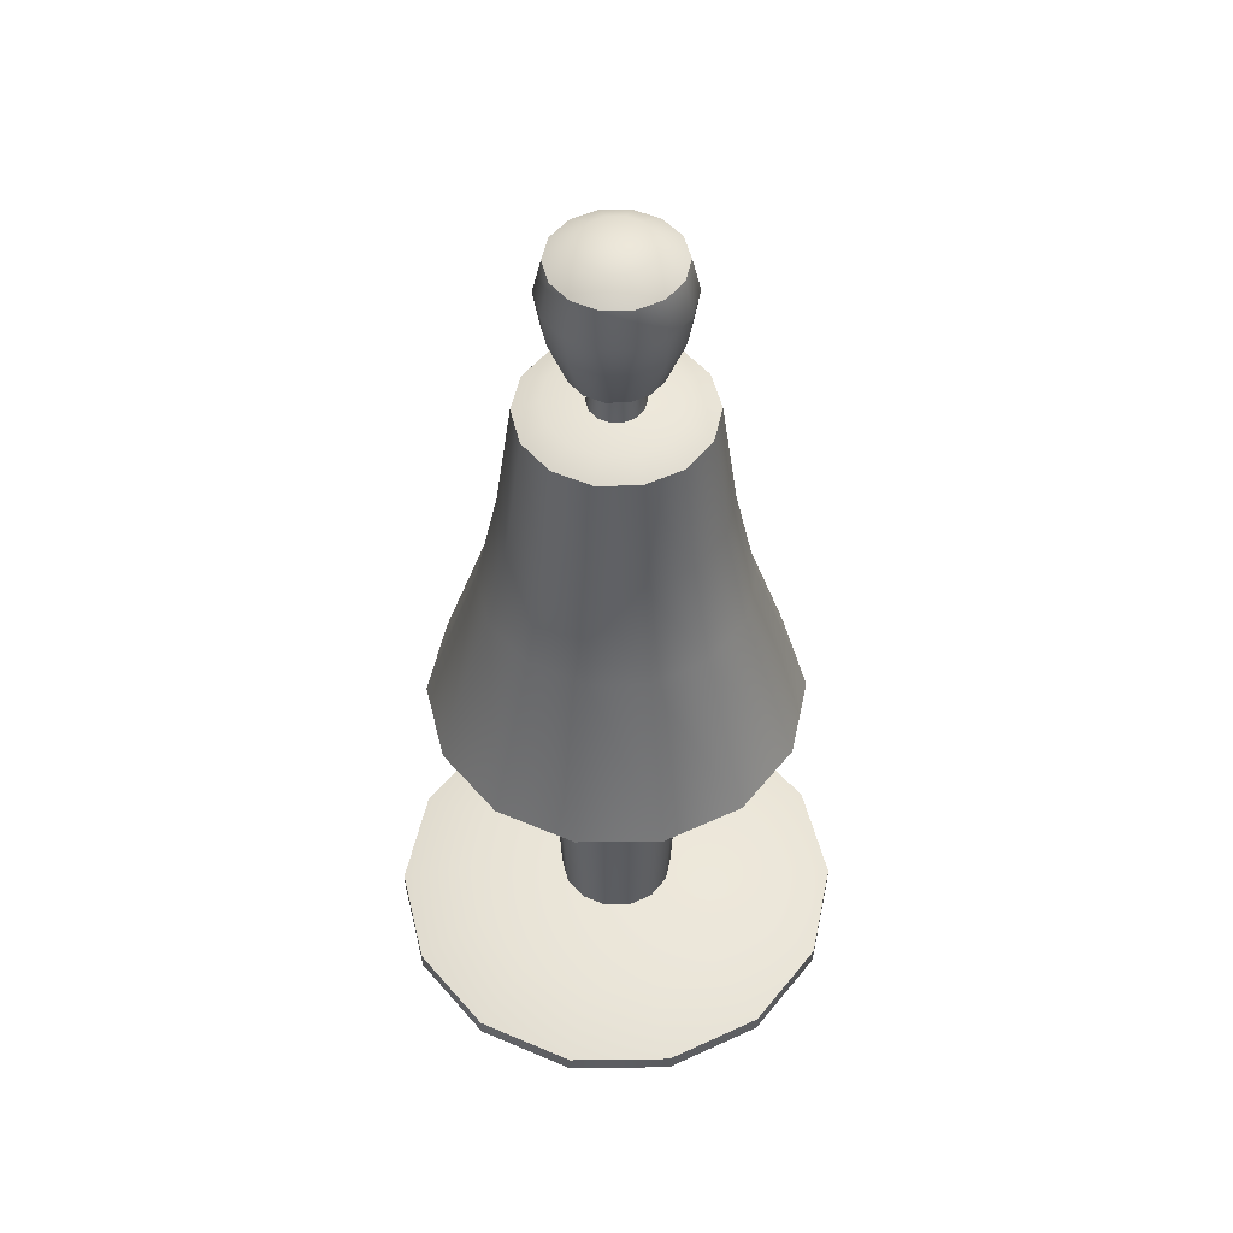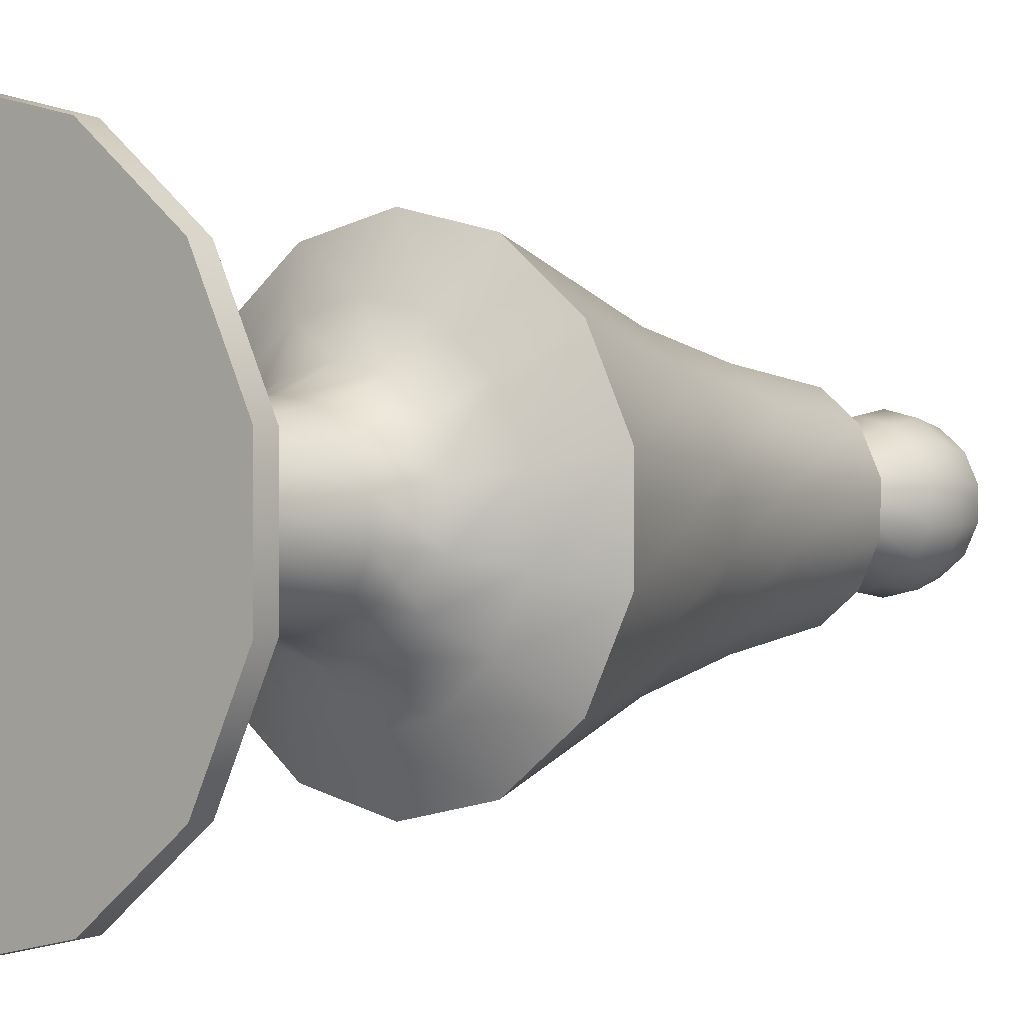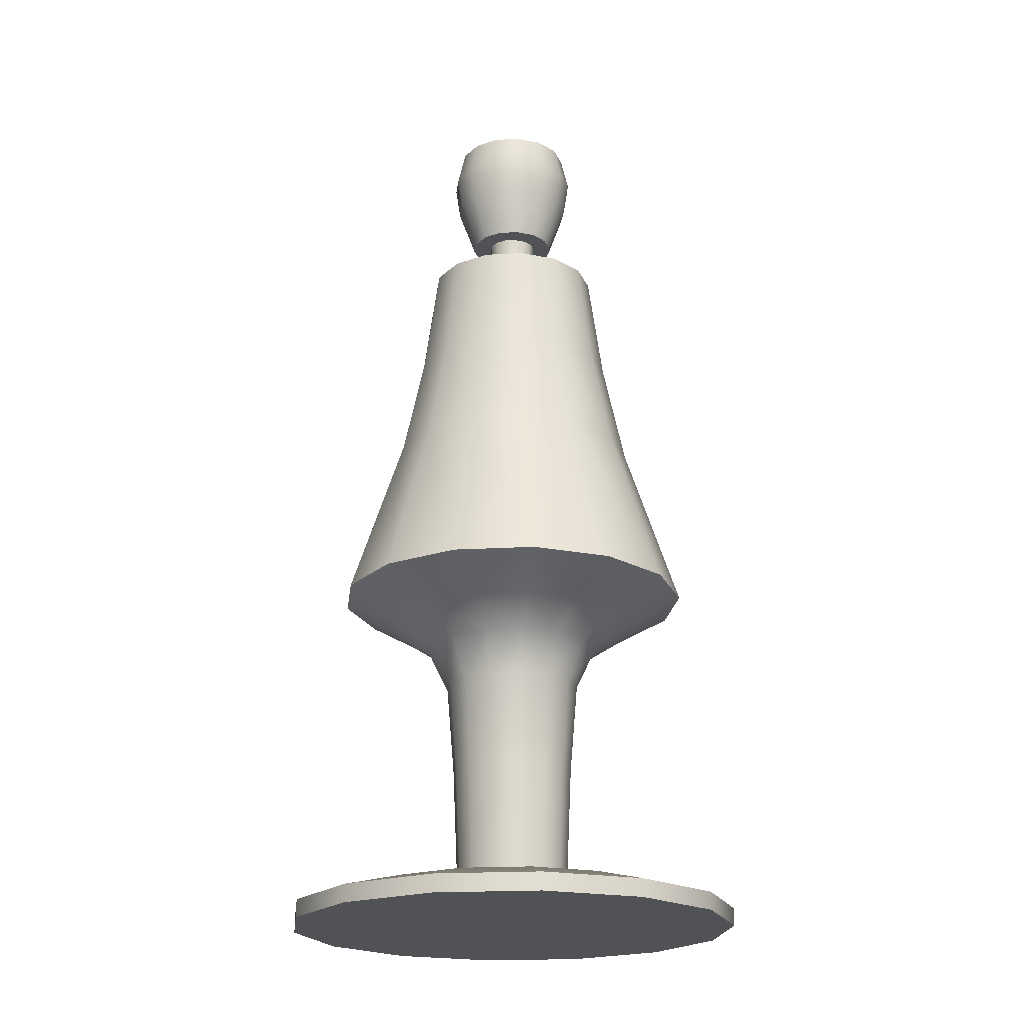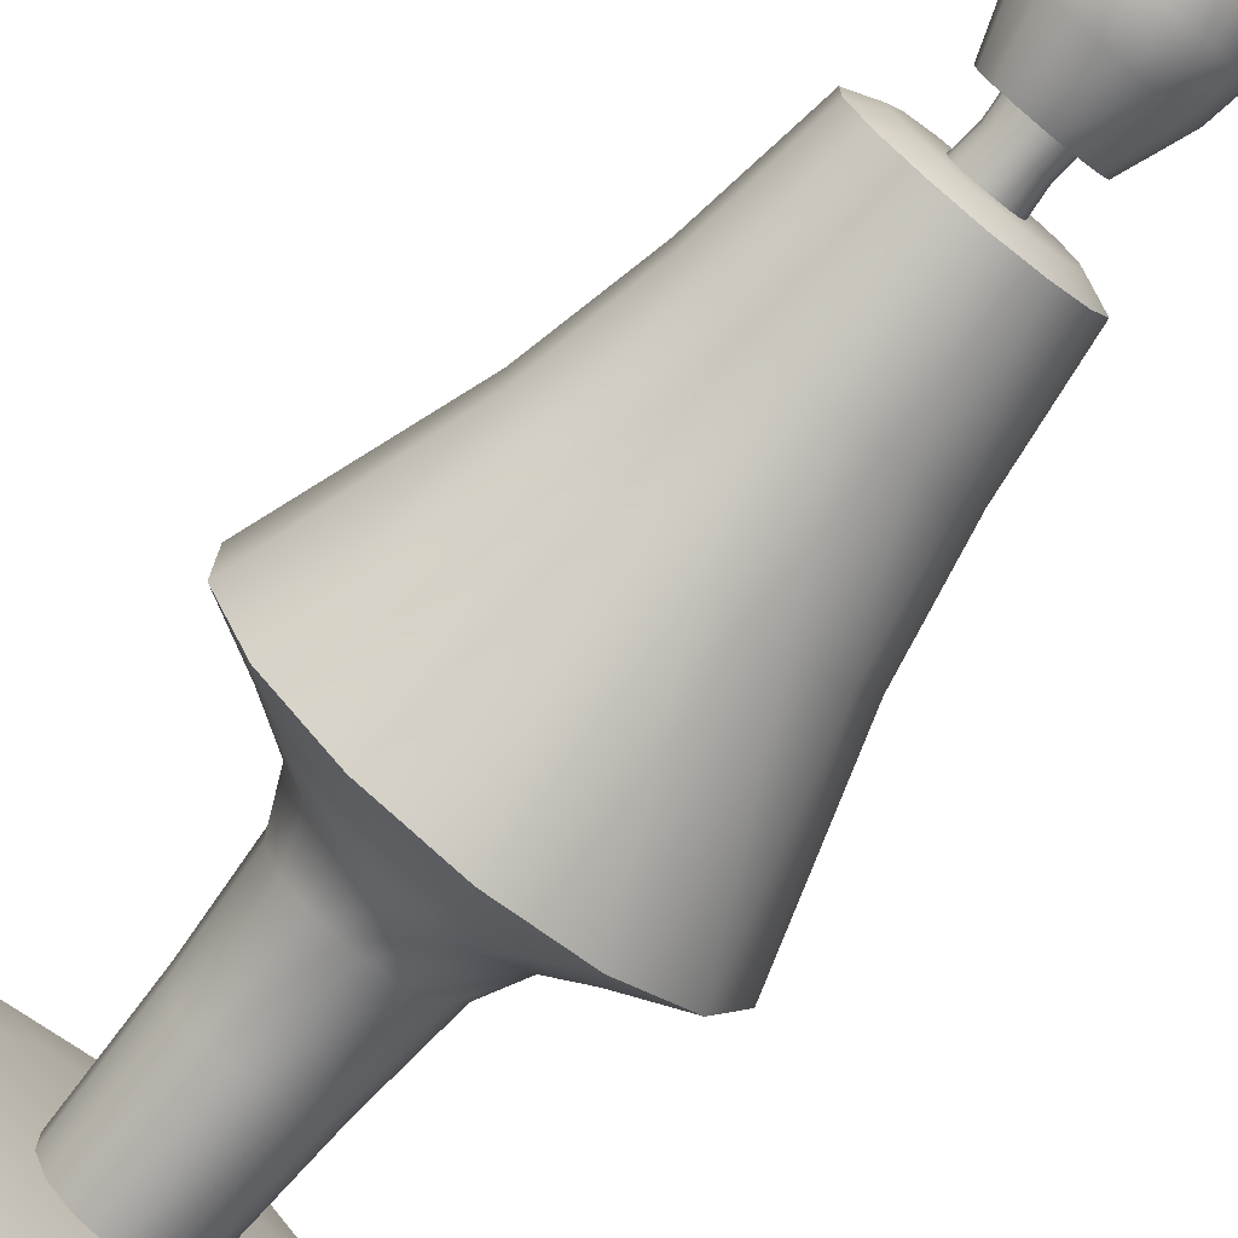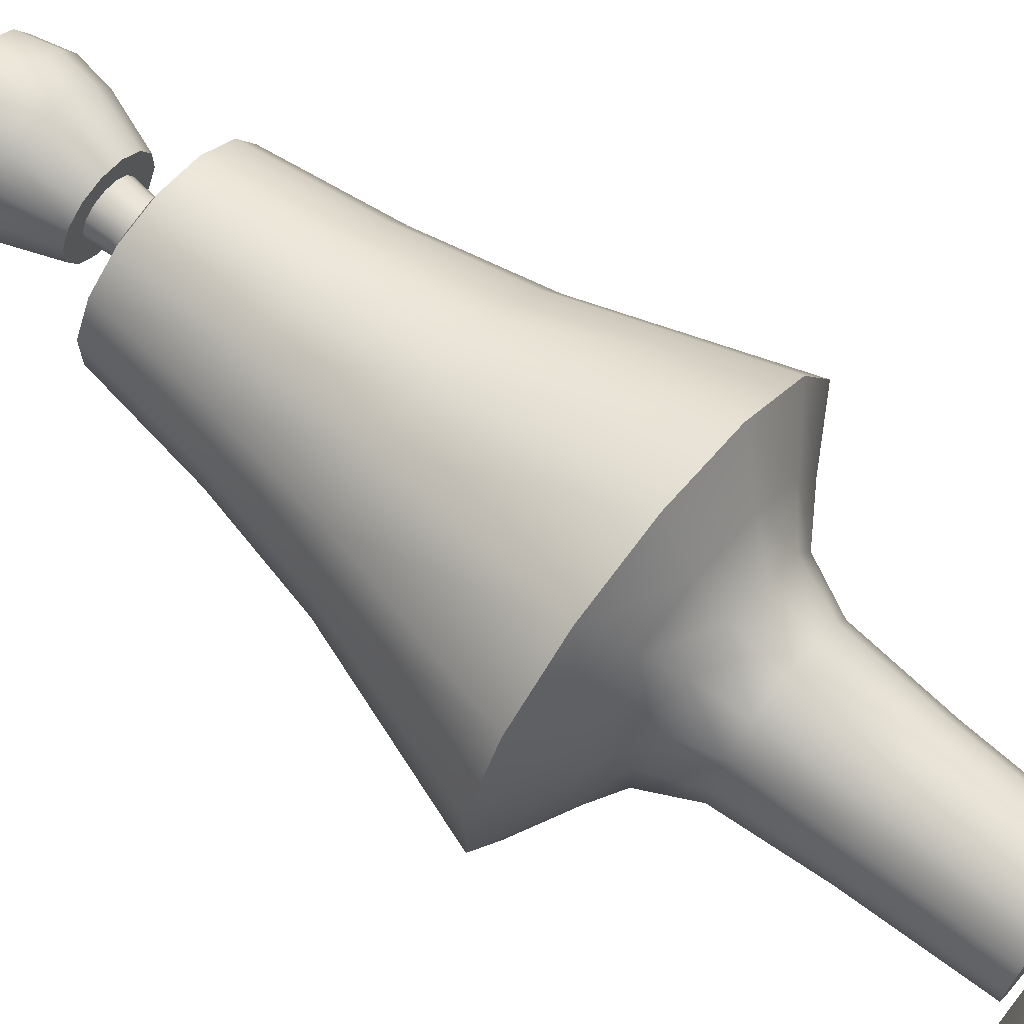
<metadata>
{"format":"obj","ext":"obj","renderer":"f3d","projection":"perspective","resolution":1024,"background":"white","views":[{"elev":51.4,"azim":12.0,"up":"+Y"},{"elev":1.1,"azim":39.7,"up":"+Z"},{"elev":-21.0,"azim":95.9,"up":"+Y"},{"elev":-75.1,"azim":140.6,"up":"+Z"},{"elev":69.9,"azim":-51.2,"up":"+Z"}]}
</metadata>
<code>
o human-tall.003
v -0.07368 1.413 -0.153
v -0.1516 0.6765 -0.3148
v -0.1328 1.413 -0.1059
v -0.2732 0.6765 -0.2179
v -0.1656 1.413 -0.03779
v -0.3407 0.6765 -0.07776
v -0.1656 1.413 0.03779
v -0.3407 0.6765 0.07776
v -0.1328 1.413 0.1059
v -0.2732 0.6765 0.2179
v -0.07368 1.413 0.153
v -0.1516 0.6765 0.3148
v -0 1.413 0.1698
v -0 0.6765 0.3494
v 0.07368 1.413 0.153
v 0.1516 0.6765 0.3148
v 0.1328 1.413 0.1059
v 0.2732 0.6765 0.2179
v 0.1656 1.413 0.03779
v 0.3407 0.6765 0.07776
v 0.1656 1.413 -0.03779
v 0.3407 0.6765 -0.07776
v 0.1328 1.413 -0.1059
v 0.2732 0.6765 -0.2179
v 0.07368 1.413 -0.153
v 0.1516 0.6765 -0.3148
v -0 1.413 -0.1698
v -0 0.6765 -0.3494
v -0.02295 1.398 -0.04765
v -0.04135 1.398 -0.03297
v -0.05156 1.398 -0.01177
v -0.05156 1.398 0.01177
v -0.04135 1.398 0.03297
v -0.02295 1.398 0.04765
v -0 1.398 0.05288
v 0.02295 1.398 0.04765
v 0.04135 1.398 0.03297
v 0.05156 1.398 0.01177
v 0.05156 1.398 -0.01177
v 0.04135 1.398 -0.03297
v 0.02295 1.398 -0.04765
v -0 1.398 -0.05288
v -0 1.555 -0.05288
v -0.02295 1.555 -0.04765
v -0.02295 1.555 0.04765
v -0 1.555 0.05288
v 0.02295 1.555 0.04765
v -0.04135 1.555 -0.03297
v 0.04135 1.555 0.03297
v -0.05156 1.555 0.01177
v -0.04135 1.555 0.03297
v 0.05156 1.555 0.01177
v 0.05156 1.555 -0.01177
v -0.05156 1.555 -0.01177
v 0.04135 1.555 -0.03297
v 0.02295 1.555 -0.04765
v -0.0366 1.512 -0.076
v -0.06595 1.512 -0.0526
v -0.08224 1.512 -0.01877
v -0.08224 1.512 0.01877
v -0.06595 1.512 0.0526
v -0.0366 1.512 0.076
v -0 1.512 0.08436
v 0.0366 1.512 0.076
v 0.06595 1.512 0.0526
v 0.08224 1.512 0.01877
v 0.08224 1.512 -0.01877
v 0.06595 1.512 -0.0526
v 0.0366 1.512 -0.076
v -0 1.512 -0.08436
v -0 1.762 -0.06445
v -0.02796 1.762 -0.05807
v -0.02796 1.762 0.05807
v -0 1.762 0.06445
v 0.02796 1.762 0.05807
v -0.05039 1.762 -0.04018
v 0.05039 1.762 0.04018
v -0.06284 1.762 0.01434
v -0.05039 1.762 0.04018
v 0.06284 1.762 0.01434
v 0.06284 1.762 -0.01434
v -0.06284 1.762 -0.01434
v 0.05039 1.762 -0.04018
v 0.02796 1.762 -0.05807
v -0.1296 0.069 -0.2691
v -0.1891 0.000889 -0.3928
v -0.2335 0.069 -0.1862
v -0.3408 0.000889 -0.2718
v -0.2912 0.069 -0.06646
v -0.425 0.000889 -0.097
v -0.2912 0.069 0.06646
v -0.425 0.000889 0.097
v -0.2335 0.069 0.1862
v -0.3408 0.000889 0.2718
v -0.1296 0.069 0.2691
v -0.1891 0.000889 0.3928
v -0 0.069 0.2987
v -0 0.000889 0.4359
v 0.1296 0.069 0.2691
v 0.1891 0.000889 0.3928
v 0.2335 0.069 0.1862
v 0.3408 0.000889 0.2718
v 0.2912 0.069 0.06646
v 0.425 0.000889 0.097
v 0.2912 0.069 -0.06646
v 0.425 0.000889 -0.097
v 0.2335 0.069 -0.1862
v 0.3408 0.000889 -0.2718
v 0.1296 0.069 -0.2691
v 0.1891 0.000889 -0.3928
v -0 0.069 -0.2987
v -0 0.000889 -0.4359
v -0 1.2 0.1996
v -0.08662 1.2 0.1799
v -0.1946 1.2 -0.04442
v -0 1.2 -0.1996
v 0.08662 1.2 -0.1799
v 0.1561 1.2 -0.1245
v -0.1561 1.2 0.1245
v 0.1946 1.2 -0.04442
v -0.1561 1.2 -0.1245
v 0.1946 1.2 0.04442
v 0.1561 1.2 0.1245
v -0.1946 1.2 0.04442
v 0.08662 1.2 0.1799
v -0.08662 1.2 -0.1799
v -0.07513 0.5709 -0.156
v -0 0.5709 -0.1732
v -0.1688 0.5709 0.03853
v -0.1688 0.5709 -0.03853
v 0.07513 0.5709 0.156
v -0 0.5709 0.1732
v 0.1354 0.5709 0.108
v -0.1354 0.5709 -0.108
v 0.1688 0.5709 0.03853
v -0.1354 0.5709 0.108
v 0.1688 0.5709 -0.03853
v 0.1354 0.5709 -0.108
v 0.07513 0.5709 -0.156
v -0.07513 0.5709 0.156
v -0.05186 0.3168 -0.1077
v -0 0.3168 -0.1195
v -0.1165 0.3168 0.0266
v -0.1165 0.3168 -0.0266
v 0.05186 0.3168 0.1077
v -0 0.3168 0.1195
v 0.09345 0.3168 0.07452
v -0.09345 0.3168 -0.07452
v 0.1165 0.3168 0.0266
v -0.09345 0.3168 0.07452
v 0.1165 0.3168 -0.0266
v 0.09345 0.3168 -0.07452
v 0.05186 0.3168 -0.1077
v -0.05186 0.3168 0.1077
v -0.04763 0.08775 -0.09892
v -0 0.08775 -0.1098
v -0.107 0.08775 0.02443
v -0.107 0.08775 -0.02443
v 0.04763 0.08775 0.09892
v -0 0.08775 0.1098
v 0.08583 0.08775 0.06845
v -0.08583 0.08775 -0.06845
v 0.107 0.08775 0.02443
v -0.08583 0.08775 0.06845
v 0.107 0.08775 -0.02443
v 0.08583 0.08775 -0.06845
v 0.04763 0.08775 -0.09892
v -0.04763 0.08775 0.09892
v -0 1.432 -0.1224
v -0.05312 1.432 -0.1103
v -0.05312 1.432 0.1103
v -0 1.432 0.1224
v 0.05312 1.432 0.1103
v -0.09572 1.432 -0.07633
v 0.09572 1.432 0.07633
v -0.1194 1.432 0.02724
v -0.09572 1.432 0.07633
v 0.1194 1.432 0.02724
v 0.1194 1.432 -0.02724
v -0.1194 1.432 -0.02724
v 0.09572 1.432 -0.07633
v 0.05312 1.432 -0.1103
v -0.1056 0.9967 -0.2193
v 0.1056 0.9967 0.2193
v -0.2373 0.9967 0.05417
v 0.1903 0.9967 0.1518
v 0.2373 0.9967 0.05417
v -0.1903 0.9967 -0.1518
v 0.2373 0.9967 -0.05417
v -0.1903 0.9967 0.1518
v 0.1903 0.9967 -0.1518
v 0.1056 0.9967 -0.2193
v -0.2373 0.9967 -0.05417
v -0.1056 0.9967 0.2193
v -0 0.9967 0.2434
v -0 0.9967 -0.2434
v -0 1.733 -0.1125
v -0.04882 1.733 -0.1014
v -0.04882 1.733 0.1014
v -0 1.733 0.1125
v 0.04882 1.733 0.1014
v -0.08797 1.733 -0.07015
v 0.08797 1.733 0.07015
v -0.1097 1.733 0.02504
v -0.08797 1.733 0.07015
v 0.1097 1.733 0.02504
v 0.1097 1.733 -0.02504
v -0.1097 1.733 -0.02504
v 0.08797 1.733 -0.07015
v 0.04882 1.733 -0.1014
v 0.1246 1.669 0.02844
v 0.09991 1.669 0.07968
v 0.1246 1.669 -0.02844
v -0.05545 1.669 -0.1151
v -0 1.669 -0.1278
v -0.1246 1.669 -0.02844
v -0.09991 1.669 -0.07968
v -0 1.669 0.1278
v -0.05545 1.669 0.1151
v 0.09991 1.669 -0.07968
v 0.05545 1.669 0.1151
v -0.09991 1.669 0.07968
v 0.05545 1.669 -0.1151
v -0.1246 1.669 0.02844
v 0.09252 1.605 0.07378
v -0 1.605 -0.1183
v -0.09252 1.605 -0.07378
v -0.05134 1.605 0.1066
v -0.09252 1.605 0.07378
v -0.1154 1.605 0.02633
v 0.1154 1.605 0.02633
v 0.1154 1.605 -0.02633
v -0.05134 1.605 -0.1066
v -0.1154 1.605 -0.02633
v -0 1.605 0.1183
v 0.09252 1.605 -0.07378
v 0.05134 1.605 0.1066
v 0.05134 1.605 -0.1066
v 0.04383 1.476 0.01
v 0.03515 1.476 0.02803
v 0.04383 1.476 -0.01
v -0.01951 1.476 -0.0405
v -0 1.476 -0.04496
v -0.04383 1.476 -0.01
v -0.03515 1.476 -0.02803
v -0 1.476 0.04496
v -0.01951 1.476 0.0405
v 0.03515 1.476 -0.02803
v 0.01951 1.476 0.0405
v -0.03515 1.476 0.02803
v 0.01951 1.476 -0.0405
v -0.04383 1.476 0.01
v -0 0.03452 -0.4359
v -0.1891 0.03452 -0.3928
v -0.1891 0.03452 0.3928
v -0 0.03452 0.4359
v 0.1891 0.03452 0.3928
v -0.3408 0.03452 -0.2718
v 0.3408 0.03452 0.2718
v -0.425 0.03452 0.097
v -0.3408 0.03452 0.2718
v 0.425 0.03452 0.097
v 0.425 0.03452 -0.097
v -0.425 0.03452 -0.097
v 0.3408 0.03452 -0.2718
v 0.1891 0.03452 -0.3928
v 0.05809 0.4894 0.1206
v 0.1047 0.4894 0.08347
v -0.1047 0.4894 0.08347
v -0.05809 0.4894 0.1206
v -0.05809 0.4894 -0.1206
v -0.1047 0.4894 -0.08347
v 0.05809 0.4894 -0.1206
v -0 0.4894 -0.1339
v 0.1305 0.4894 0.02979
v -0 0.4894 0.1339
v -0.1305 0.4894 0.02979
v 0.1305 0.4894 -0.02979
v 0.1047 0.4894 -0.08347
v -0.1305 0.4894 -0.02979
v -0.193 0.6185 0.1539
v -0.1071 0.6185 0.2224
v -0.1071 0.6185 -0.2224
v -0.193 0.6185 -0.1539
v 0.1071 0.6185 -0.2224
v -0 0.6185 -0.2468
v 0.193 0.6185 0.1539
v 0.2406 0.6185 0.05492
v -0 0.6185 0.2468
v -0.2406 0.6185 0.05492
v 0.2406 0.6185 -0.05492
v 0.193 0.6185 -0.1539
v -0.2406 0.6185 -0.05492
v 0.1071 0.6185 0.2224
f 126 1 27 116
f 122 19 17 123
f 15 17 175 173
f 120 21 19 122
f 114 11 9 119
f 121 3 1 126
f 294 131 133 287
f 118 23 21 120
f 113 13 11 114
f 115 5 3 121
f 117 25 23 118
f 125 15 13 113
f 124 7 5 115
f 116 27 25 117
f 123 17 15 125
f 119 9 7 124
f 32 31 30 29 42 41 40 39 38 37 36 35 34 33
f 50 51 45 46 47 49 52 53 55 56 43 44 48 54
f 240 239 52 49
f 239 241 53 52
f 243 242 44 43
f 245 244 54 48
f 247 246 46 45
f 241 248 55 53
f 246 249 47 46
f 250 247 45 51
f 242 245 48 44
f 248 251 56 55
f 249 240 49 47
f 251 243 43 56
f 252 250 51 50
f 244 252 50 54
f 60 59 58 57 70 69 68 67 66 65 64 63 62 61
f 78 79 73 74 75 77 80 81 83 84 71 72 76 82
f 212 211 206 203
f 211 213 207 206
f 215 214 198 197
f 217 216 208 202
f 219 218 200 199
f 213 220 209 207
f 218 221 201 200
f 222 219 199 205
f 214 217 202 198
f 220 223 210 209
f 221 212 203 201
f 223 215 197 210
f 224 222 205 204
f 216 224 204 208
f 86 254 253 112
f 104 262 259 102
f 91 93 95 97 99 101 103 105 107 109 111 85 87 89
f 106 263 262 104
f 96 255 261 94
f 88 258 254 86
f 94 92 90 88 86 112 110 108 106 104 102 100 98 96
f 108 265 263 106
f 98 256 255 96
f 90 264 258 88
f 110 266 265 108
f 100 257 256 98
f 92 260 264 90
f 112 253 266 110
f 102 259 257 100
f 94 261 260 92
f 285 139 128 286
f 291 137 138 292
f 287 133 135 288
f 292 138 139 285
f 293 130 129 290
f 282 140 132 289
f 290 129 136 281
f 282 281 136 140
f 288 135 137 291
f 185 124 115 193
f 190 119 124 185
f 289 132 131 294
f 283 127 134 284
f 284 134 130 293
f 268 267 145 147
f 194 114 119 190
f 196 116 117 192
f 188 121 126 183
f 186 123 125 184
f 191 118 120 189
f 195 113 114 194
f 22 189 187 20
f 193 115 121 188
f 183 126 116 196
f 192 117 118 191
f 187 122 123 186
f 184 125 113 195
f 189 120 122 187
f 142 153 167 156
f 270 269 150 154
f 272 271 141 148
f 274 273 153 142
f 275 268 147 149
f 276 270 154 146
f 269 277 143 150
f 278 275 149 151
f 271 274 142 141
f 279 278 151 152
f 277 280 144 143
f 280 272 148 144
f 267 276 146 145
f 273 279 152 153
f 164 157 158 162 155 156 167 166 165 163 161 159 160 168
f 149 147 161 163
f 146 154 168 160
f 150 143 157 164
f 151 149 163 165
f 141 142 156 155
f 152 151 165 166
f 143 144 158 157
f 144 148 162 158
f 145 146 160 159
f 153 152 166 167
f 147 145 159 161
f 154 150 164 168
f 148 141 155 162
f 176 177 171 172 173 175 178 179 181 182 169 170 174 180
f 21 23 181 179
f 13 15 173 172
f 19 21 179 178
f 7 9 177 176
f 9 11 171 177
f 25 27 169 182
f 1 3 174 170
f 3 5 180 174
f 5 7 176 180
f 27 1 170 169
f 17 19 178 175
f 23 25 182 181
f 11 13 172 171
f 286 128 127 283
f 16 184 195 14
f 20 187 186 18
f 26 192 191 24
f 2 183 196 28
f 6 193 188 4
f 14 195 194 12
f 24 191 189 22
f 18 186 184 16
f 4 188 183 2
f 28 196 192 26
f 12 194 190 10
f 10 190 185 8
f 8 185 193 6
f 72 71 197 198
f 74 73 199 200
f 75 74 200 201
f 76 72 198 202
f 77 75 201 203
f 79 78 204 205
f 80 77 203 206
f 81 80 206 207
f 82 76 202 208
f 83 81 207 209
f 73 79 205 199
f 84 83 209 210
f 71 84 210 197
f 78 82 208 204
f 234 230 224 216
f 230 229 222 224
f 238 226 215 223
f 237 225 212 221
f 236 238 223 220
f 233 227 217 214
f 229 228 219 222
f 235 237 221 218
f 232 236 220 213
f 228 235 218 219
f 227 234 216 217
f 226 233 214 215
f 231 232 213 211
f 225 231 211 212
f 65 66 231 225
f 66 67 232 231
f 70 57 233 226
f 58 59 234 227
f 62 63 235 228
f 67 68 236 232
f 63 64 237 235
f 61 62 228 229
f 57 58 227 233
f 68 69 238 236
f 64 65 225 237
f 69 70 226 238
f 60 61 229 230
f 59 60 230 234
f 31 32 252 244
f 32 33 250 252
f 41 42 243 251
f 36 37 240 249
f 40 41 251 248
f 29 30 245 242
f 33 34 247 250
f 35 36 249 246
f 39 40 248 241
f 34 35 246 247
f 30 31 244 245
f 42 29 242 243
f 38 39 241 239
f 37 38 239 240
f 85 111 253 254
f 97 95 255 256
f 99 97 256 257
f 87 85 254 258
f 101 99 257 259
f 93 91 260 261
f 103 101 259 262
f 105 103 262 263
f 89 87 258 264
f 107 105 263 265
f 95 93 261 255
f 109 107 265 266
f 111 109 266 253
f 91 89 264 260
f 139 138 279 273
f 131 132 276 267
f 130 134 272 280
f 129 130 280 277
f 138 137 278 279
f 127 128 274 271
f 137 135 275 278
f 136 129 277 269
f 132 140 270 276
f 135 133 268 275
f 128 139 273 274
f 134 127 271 272
f 140 136 269 270
f 133 131 267 268
f 28 286 283 2
f 4 284 293 6
f 2 283 284 4
f 14 289 294 16
f 20 288 291 22
f 12 10 281 282
f 8 290 281 10
f 12 282 289 14
f 6 293 290 8
f 24 292 285 26
f 18 287 288 20
f 22 291 292 24
f 26 285 286 28
f 16 294 287 18

</code>
